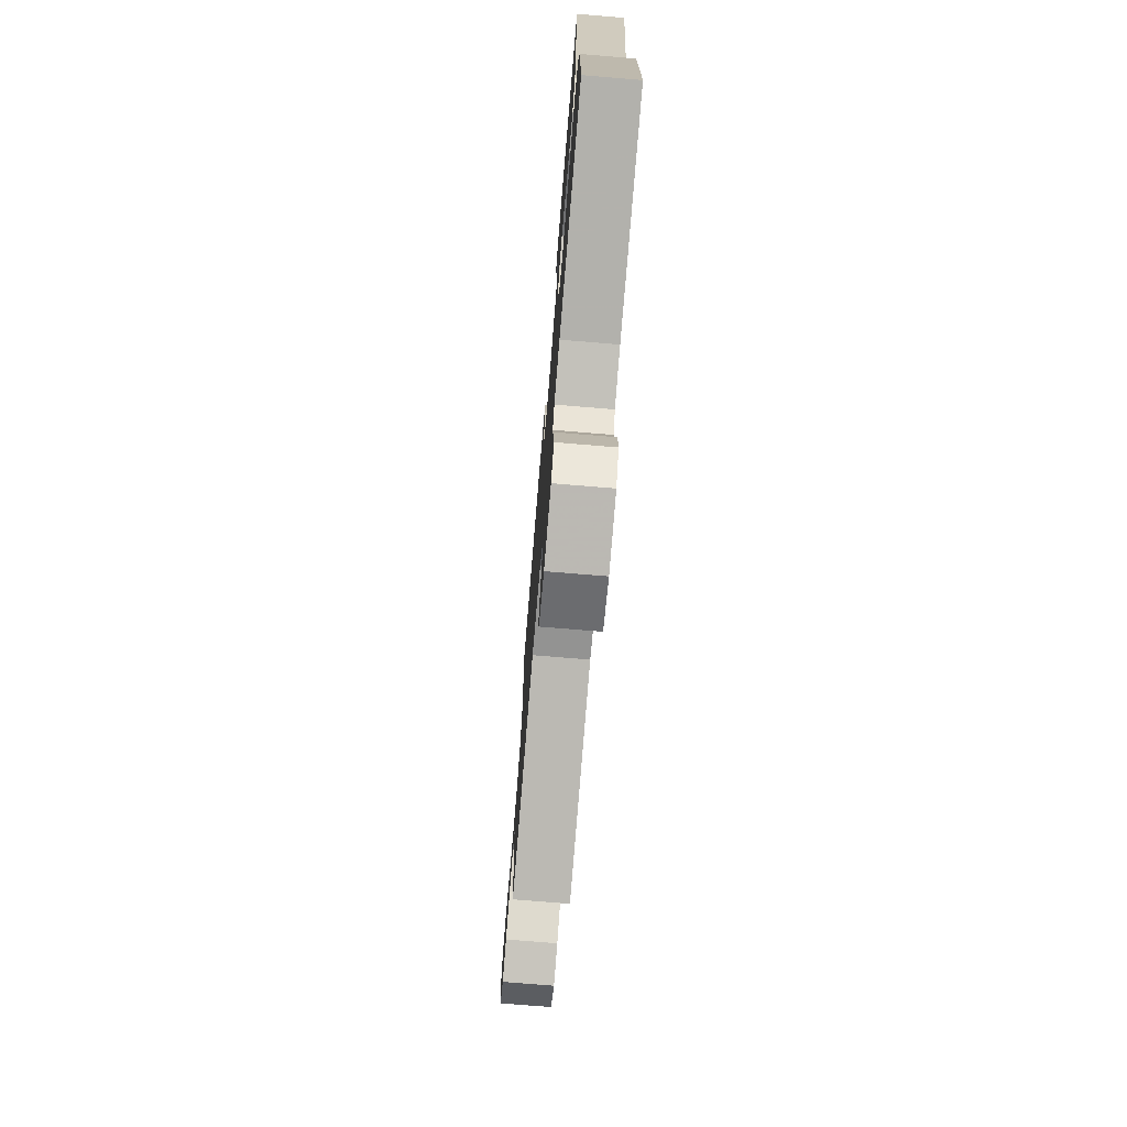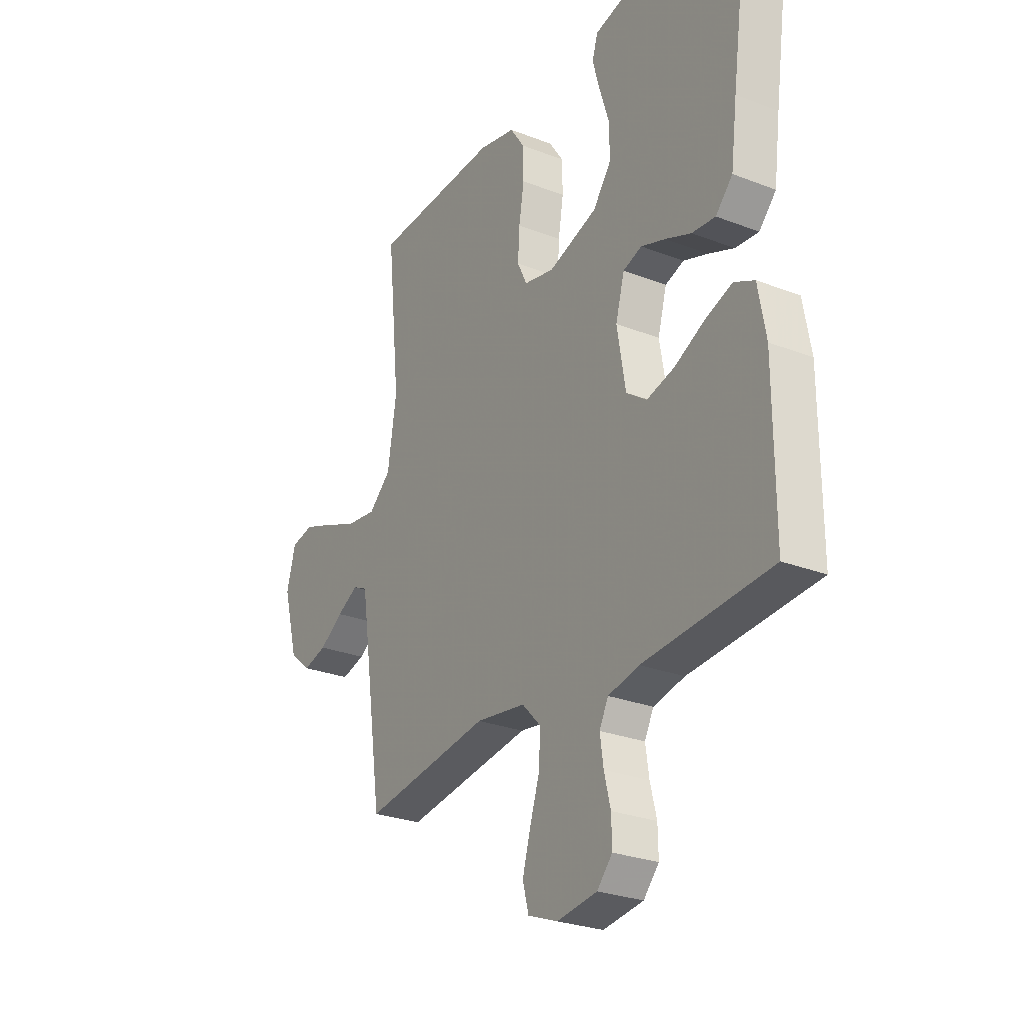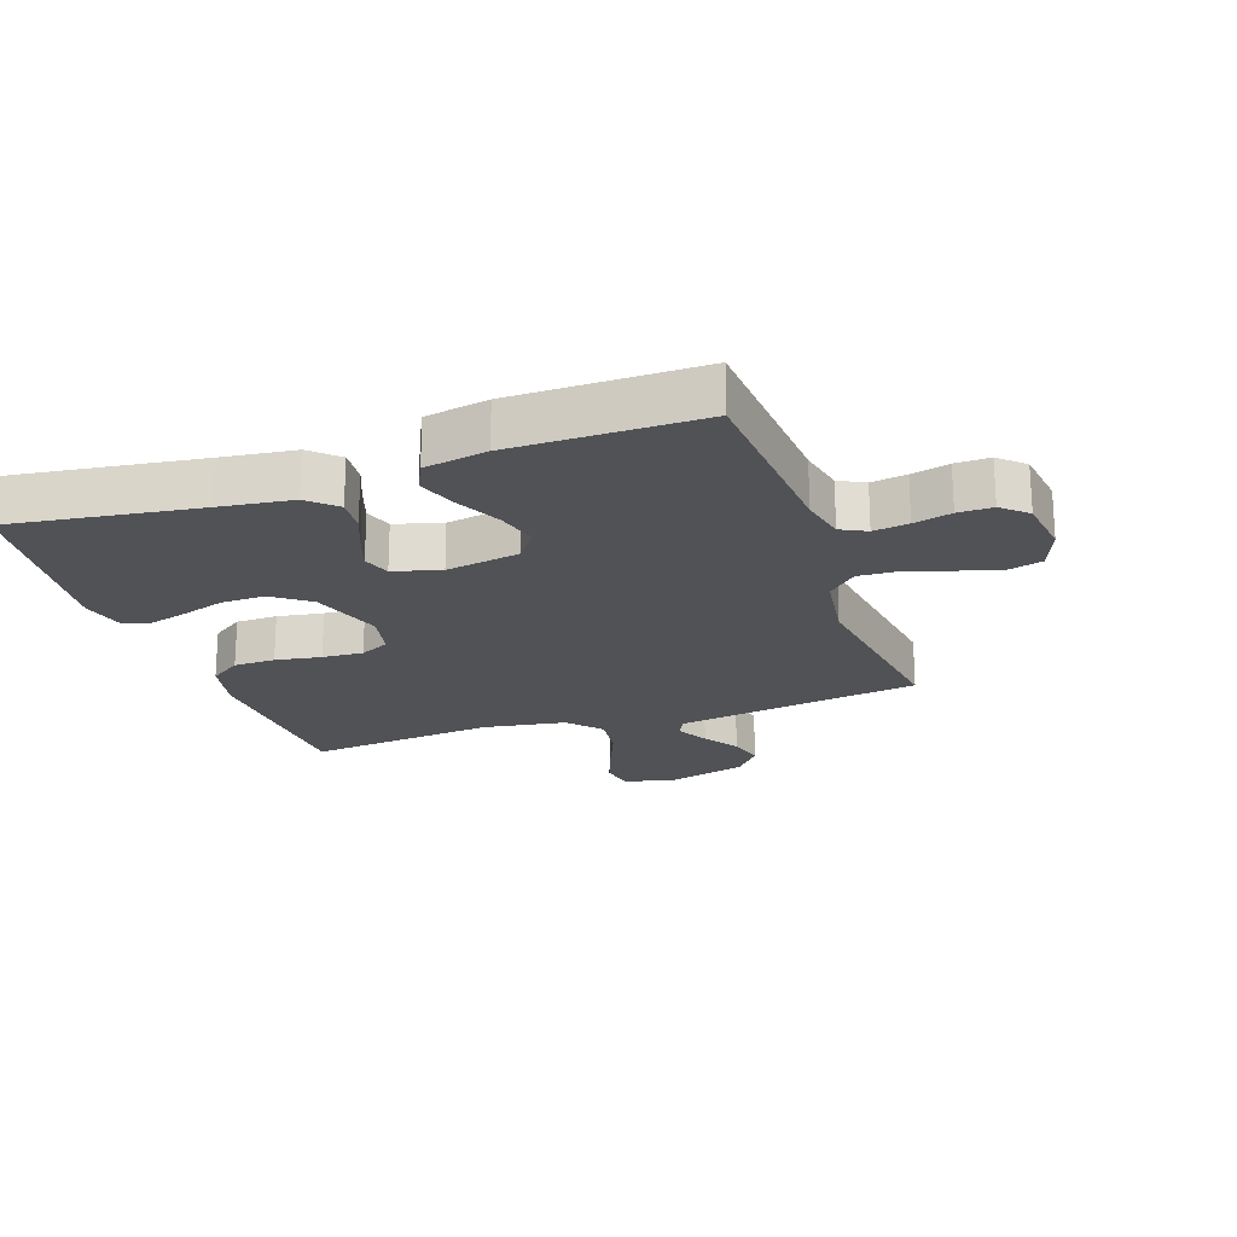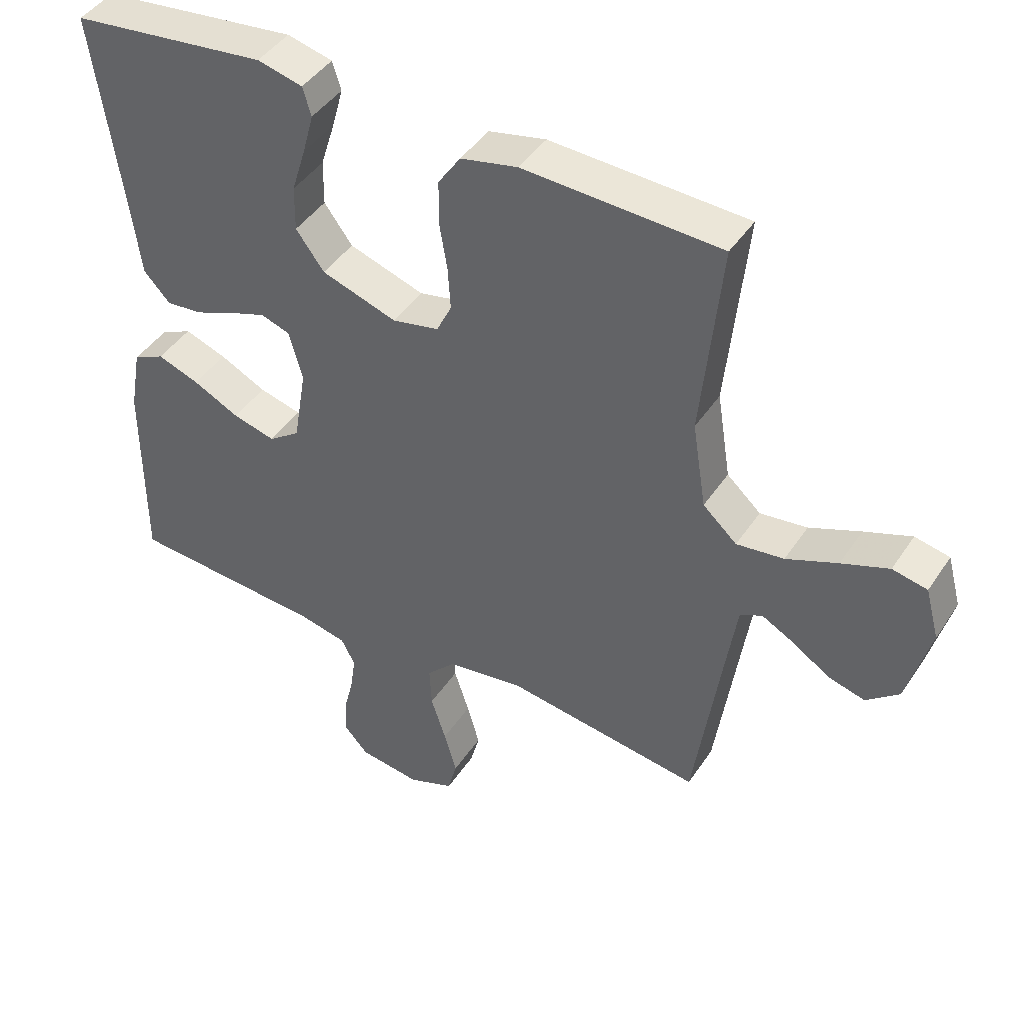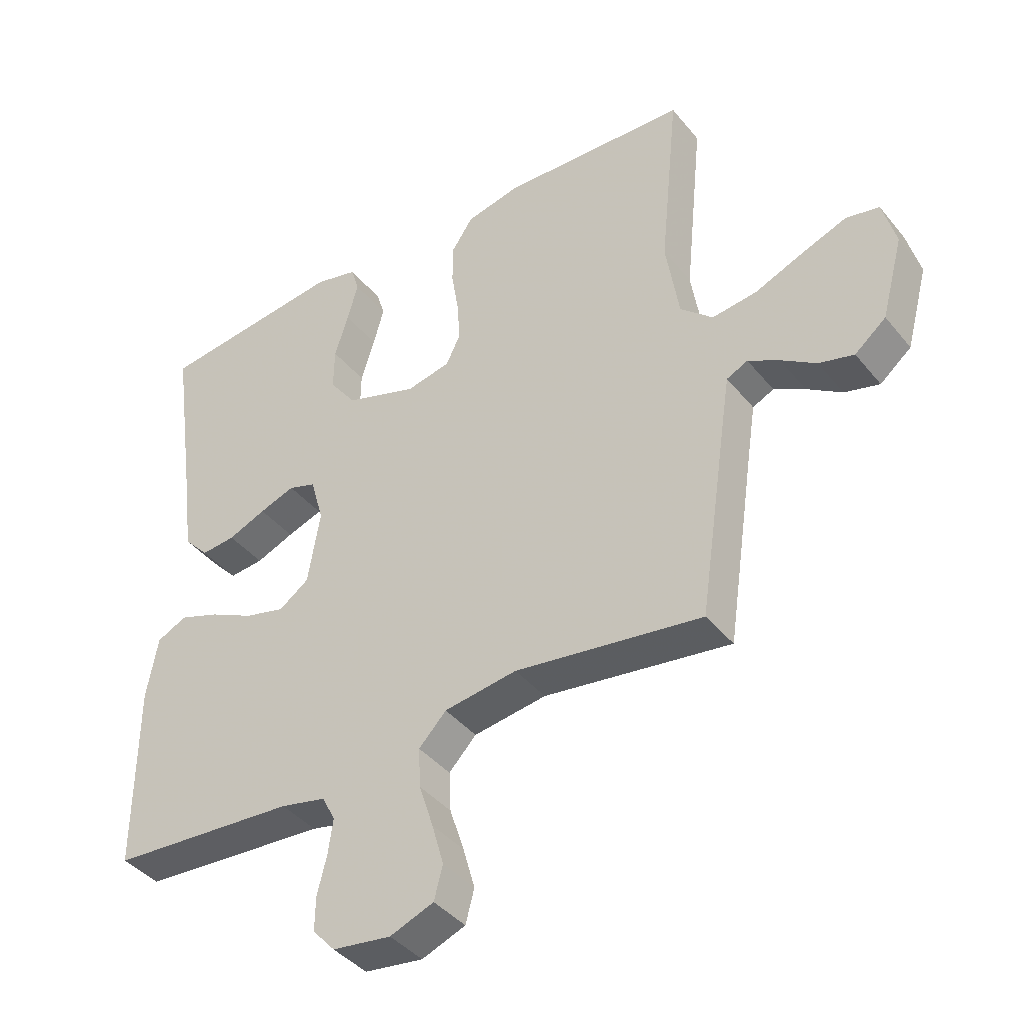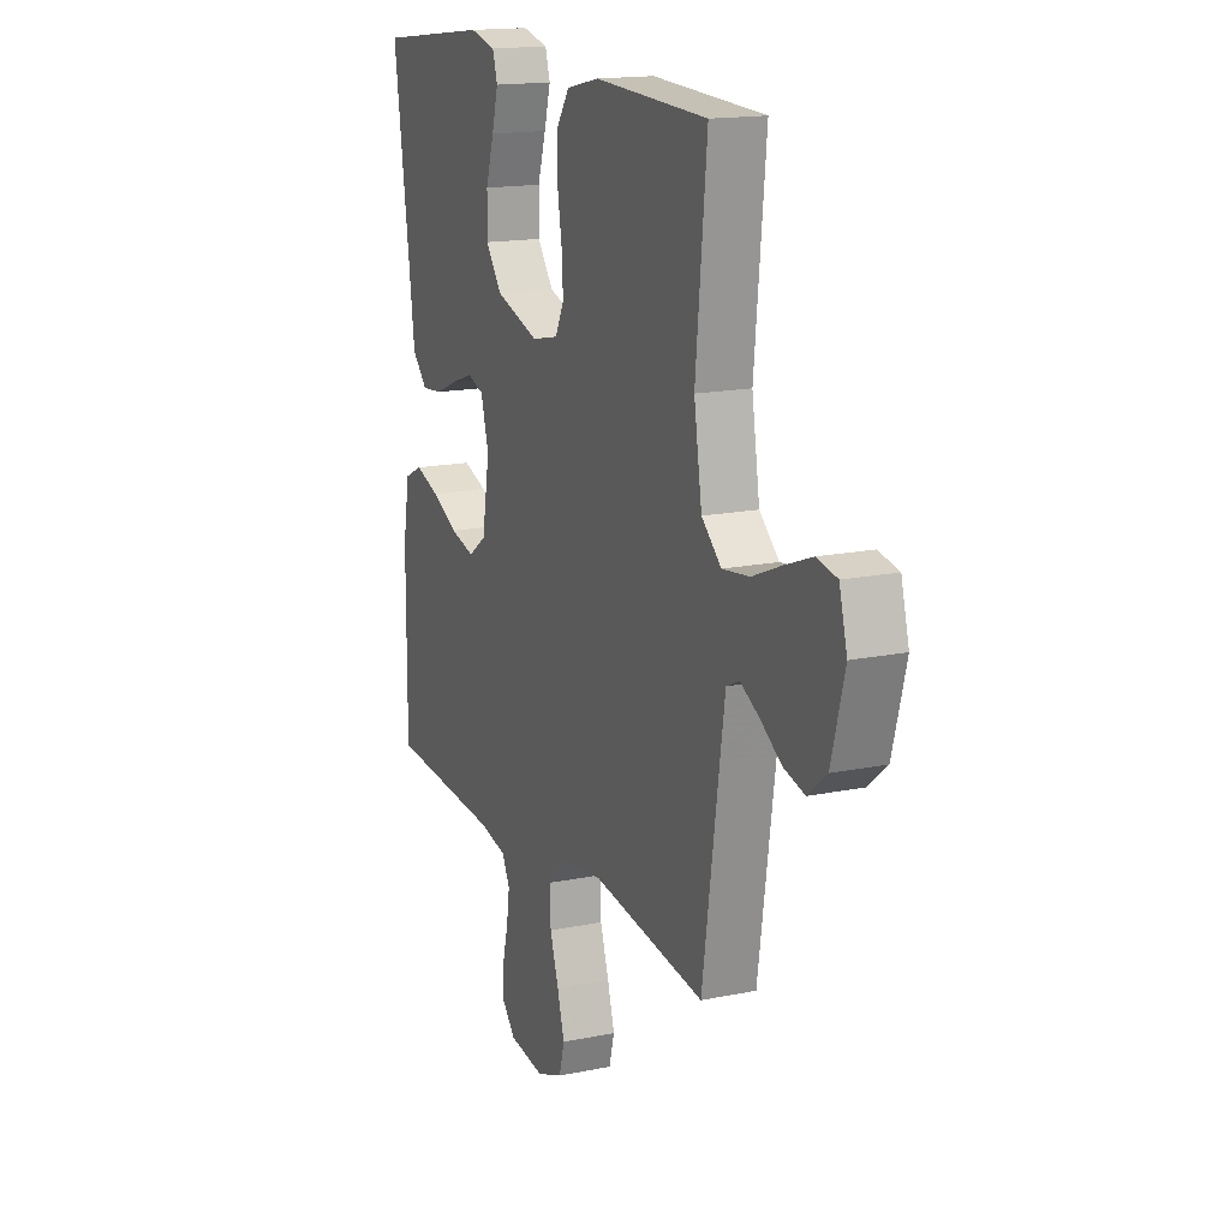
<metadata>
{"format":"obj","ext":"obj","renderer":"f3d","projection":"perspective","resolution":1024,"background":"white","views":[{"elev":-74.9,"azim":85.3,"up":"+Z"},{"elev":-27.0,"azim":58.9,"up":"+Z"},{"elev":-21.2,"azim":109.1,"up":"+Y"},{"elev":43.8,"azim":-148.8,"up":"+Z"},{"elev":-40.7,"azim":-144.8,"up":"+Z"},{"elev":16.0,"azim":-113.2,"up":"+Z"}]}
</metadata>
<code>
v -0.5 0.07 0.5
v -0.2 0.07 0.513
v -0.113 0.07 0.494
v -0.079 0.07 0.444
v -0.078 0.07 0.378
v -0.09 0.07 0.305
v -0.094 0.07 0.24
v -0.071 0.07 0.193
v 0 0.07 0.178
v 0.115 0.07 0.216
v 0.158 0.07 0.274
v 0.157 0.07 0.343
v 0.135 0.07 0.413
v 0.118 0.07 0.475
v 0.131 0.07 0.518
v 0.2 0.07 0.535
v 0.5 0.07 0.5
v 0.458 0.07 0.2
v 0.443 0.07 0.083
v 0.403 0.07 0.04
v 0.348 0.07 0.045
v 0.287 0.07 0.07
v 0.23 0.07 0.09
v 0.186 0.07 0.075
v 0.165 0.07 0
v 0.185 0.07 -0.118
v 0.233 0.07 -0.152
v 0.298 0.07 -0.135
v 0.369 0.07 -0.1
v 0.433 0.07 -0.077
v 0.481 0.07 -0.1
v 0.499 0.07 -0.2
v 0.5 0.07 -0.5
v 0.2 0.07 -0.521
v 0.127 0.07 -0.537
v 0.106 0.07 -0.578
v 0.114 0.07 -0.634
v 0.129 0.07 -0.694
v 0.13 0.07 -0.749
v 0.094 0.07 -0.789
v 0 0.07 -0.802
v -0.07 0.07 -0.775
v -0.084 0.07 -0.722
v -0.065 0.07 -0.655
v -0.042 0.07 -0.584
v -0.039 0.07 -0.52
v -0.083 0.07 -0.474
v -0.2 0.07 -0.457
v -0.5 0.07 -0.5
v -0.544 0.07 -0.2
v -0.558 0.07 -0.108
v -0.592 0.07 -0.092
v -0.642 0.07 -0.119
v -0.698 0.07 -0.156
v -0.754 0.07 -0.171
v -0.804 0.07 -0.13
v -0.839 0.07 0
v -0.818 0.07 0.078
v -0.765 0.07 0.089
v -0.693 0.07 0.062
v -0.615 0.07 0.03
v -0.543 0.07 0.021
v -0.491 0.07 0.068
v -0.47 0.07 0.2
v -0.5 0 0.5
v -0.2 0 0.513
v -0.113 0 0.494
v -0.079 0 0.444
v -0.078 0 0.378
v -0.09 0 0.305
v -0.094 0 0.24
v -0.071 0 0.193
v 0 0 0.178
v 0.115 0 0.216
v 0.158 0 0.274
v 0.157 0 0.343
v 0.135 0 0.413
v 0.118 0 0.475
v 0.131 0 0.518
v 0.2 0 0.535
v 0.5 0 0.5
v 0.458 0 0.2
v 0.443 0 0.083
v 0.403 0 0.04
v 0.348 0 0.045
v 0.287 0 0.07
v 0.23 0 0.09
v 0.186 0 0.075
v 0.165 0 0
v 0.185 0 -0.118
v 0.233 0 -0.152
v 0.298 0 -0.135
v 0.369 0 -0.1
v 0.433 0 -0.077
v 0.481 0 -0.1
v 0.499 0 -0.2
v 0.5 0 -0.5
v 0.2 0 -0.521
v 0.127 0 -0.537
v 0.106 0 -0.578
v 0.114 0 -0.634
v 0.129 0 -0.694
v 0.13 0 -0.749
v 0.094 0 -0.789
v 0 0 -0.802
v -0.07 0 -0.775
v -0.084 0 -0.722
v -0.065 0 -0.655
v -0.042 0 -0.584
v -0.039 0 -0.52
v -0.083 0 -0.474
v -0.2 0 -0.457
v -0.5 0 -0.5
v -0.544 0 -0.2
v -0.558 0 -0.108
v -0.592 0 -0.092
v -0.642 0 -0.119
v -0.698 0 -0.156
v -0.754 0 -0.171
v -0.804 0 -0.13
v -0.839 0 0
v -0.818 0 0.078
v -0.765 0 0.089
v -0.693 0 0.062
v -0.615 0 0.03
v -0.543 0 0.021
v -0.491 0 0.068
v -0.47 0 0.2
f 59 60 61
f 58 59 61
f 57 58 61
f 56 57 61
f 55 56 61
f 54 55 61
f 53 54 61
f 52 53 61 62
f 51 52 62 63
f 48 49 50
f 50 51 63
f 48 50 63
f 47 48 63
f 43 44 45
f 42 43 45
f 41 42 45
f 40 41 45
f 39 40 45
f 38 39 45
f 37 38 45
f 36 37 45 46
f 47 63 64
f 46 47 64
f 36 46 64
f 35 36 64
f 32 33 34
f 31 32 34
f 30 31 34
f 29 30 34
f 28 29 34
f 20 21 22
f 19 20 22
f 18 19 22
f 17 18 22
f 16 17 22
f 15 16 22
f 14 15 22
f 13 14 22
f 12 13 22
f 11 12 22 23
f 10 11 23 24
f 4 5 6
f 3 4 6
f 2 3 6
f 1 2 6
f 64 1 6
f 64 6 7
f 35 64 7 8
f 27 28 34 35
f 26 27 35
f 35 8 9
f 26 35 9
f 25 26 9
f 9 10 24 25
f 125 124 123
f 125 123 122
f 125 122 121
f 125 121 120
f 125 120 119
f 125 119 118
f 125 118 117
f 126 125 117 116
f 127 126 116 115
f 114 113 112
f 127 115 114
f 127 114 112
f 127 112 111
f 109 108 107
f 109 107 106
f 109 106 105
f 109 105 104
f 109 104 103
f 109 103 102
f 109 102 101
f 110 109 101 100
f 128 127 111
f 128 111 110
f 128 110 100
f 128 100 99
f 98 97 96
f 98 96 95
f 98 95 94
f 98 94 93
f 98 93 92
f 86 85 84
f 86 84 83
f 86 83 82
f 86 82 81
f 86 81 80
f 86 80 79
f 86 79 78
f 86 78 77
f 86 77 76
f 87 86 76 75
f 88 87 75 74
f 70 69 68
f 70 68 67
f 70 67 66
f 70 66 65
f 70 65 128
f 71 70 128
f 72 71 128 99
f 99 98 92 91
f 99 91 90
f 73 72 99
f 73 99 90
f 73 90 89
f 89 88 74 73
f 1 65 66 2
f 2 66 67 3
f 3 67 68 4
f 4 68 69 5
f 5 69 70 6
f 6 70 71 7
f 7 71 72 8
f 8 72 73 9
f 9 73 74 10
f 10 74 75 11
f 11 75 76 12
f 12 76 77 13
f 13 77 78 14
f 14 78 79 15
f 15 79 80 16
f 16 80 81 17
f 17 81 82 18
f 18 82 83 19
f 19 83 84 20
f 20 84 85 21
f 21 85 86 22
f 22 86 87 23
f 23 87 88 24
f 24 88 89 25
f 25 89 90 26
f 26 90 91 27
f 27 91 92 28
f 28 92 93 29
f 29 93 94 30
f 30 94 95 31
f 31 95 96 32
f 32 96 97 33
f 33 97 98 34
f 34 98 99 35
f 35 99 100 36
f 36 100 101 37
f 37 101 102 38
f 38 102 103 39
f 39 103 104 40
f 40 104 105 41
f 41 105 106 42
f 42 106 107 43
f 43 107 108 44
f 44 108 109 45
f 45 109 110 46
f 46 110 111 47
f 47 111 112 48
f 48 112 113 49
f 49 113 114 50
f 50 114 115 51
f 51 115 116 52
f 52 116 117 53
f 53 117 118 54
f 54 118 119 55
f 55 119 120 56
f 56 120 121 57
f 57 121 122 58
f 58 122 123 59
f 59 123 124 60
f 60 124 125 61
f 61 125 126 62
f 62 126 127 63
f 63 127 128 64
f 64 128 65 1

</code>
